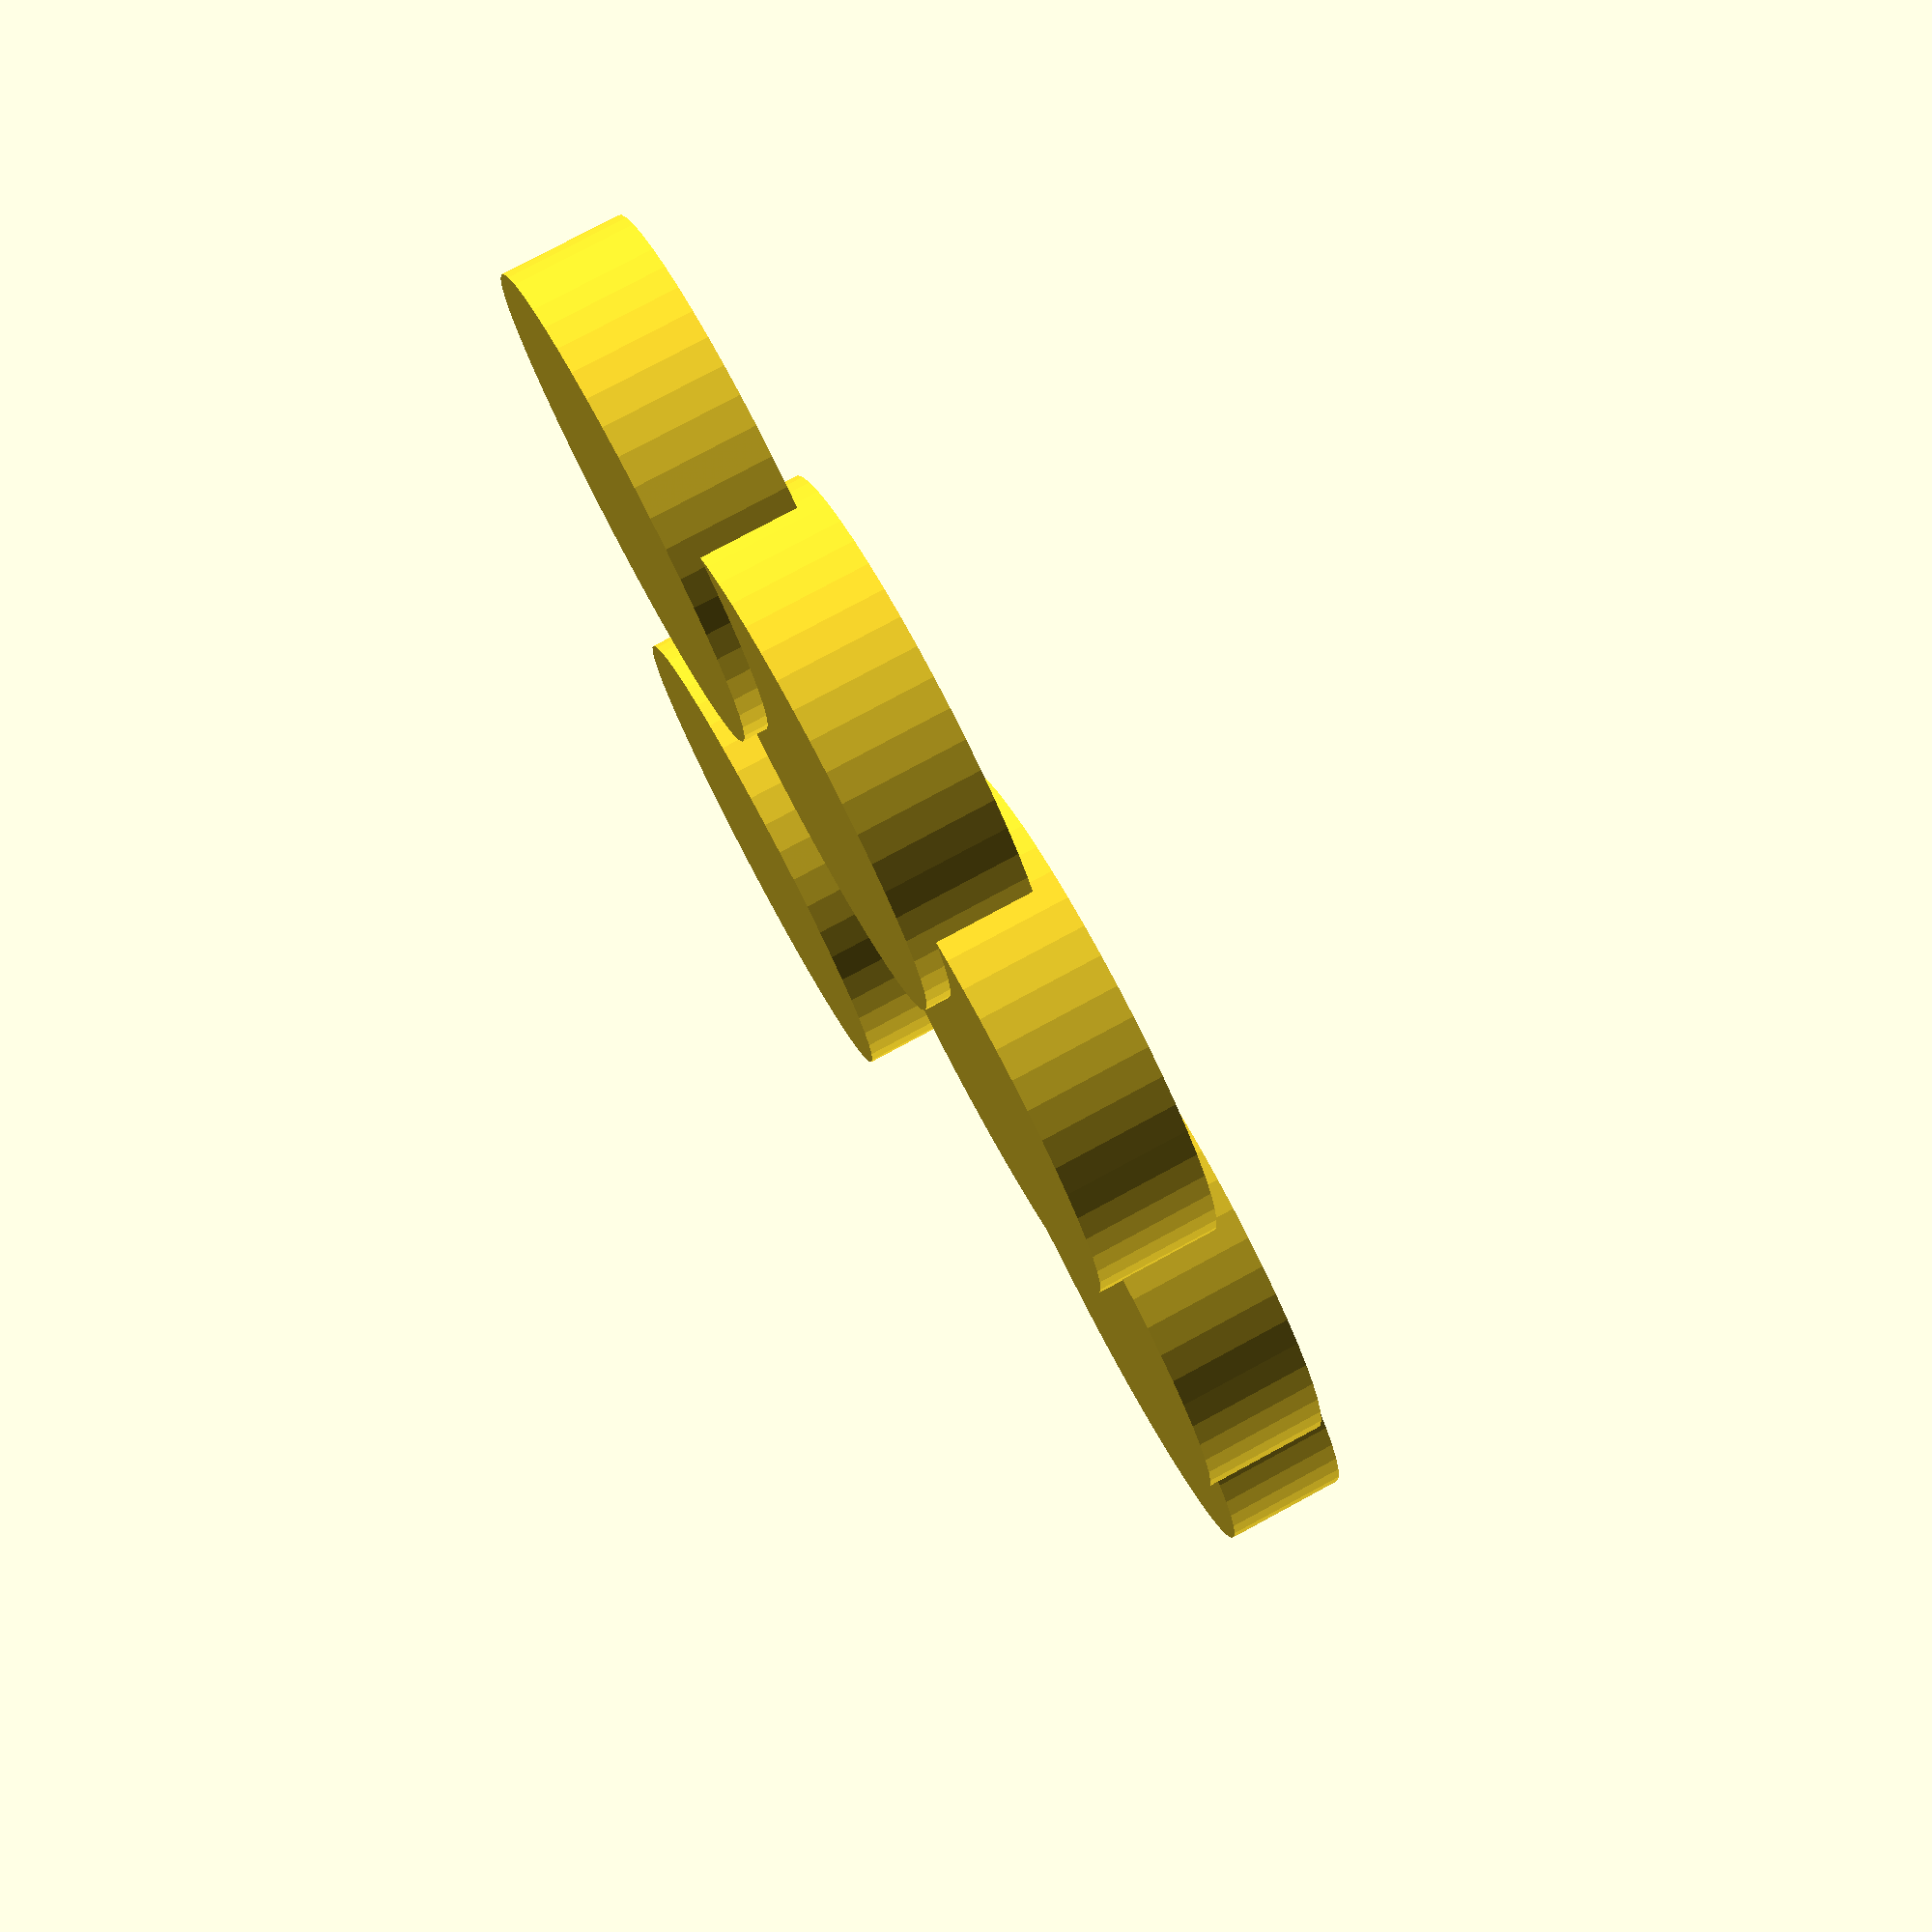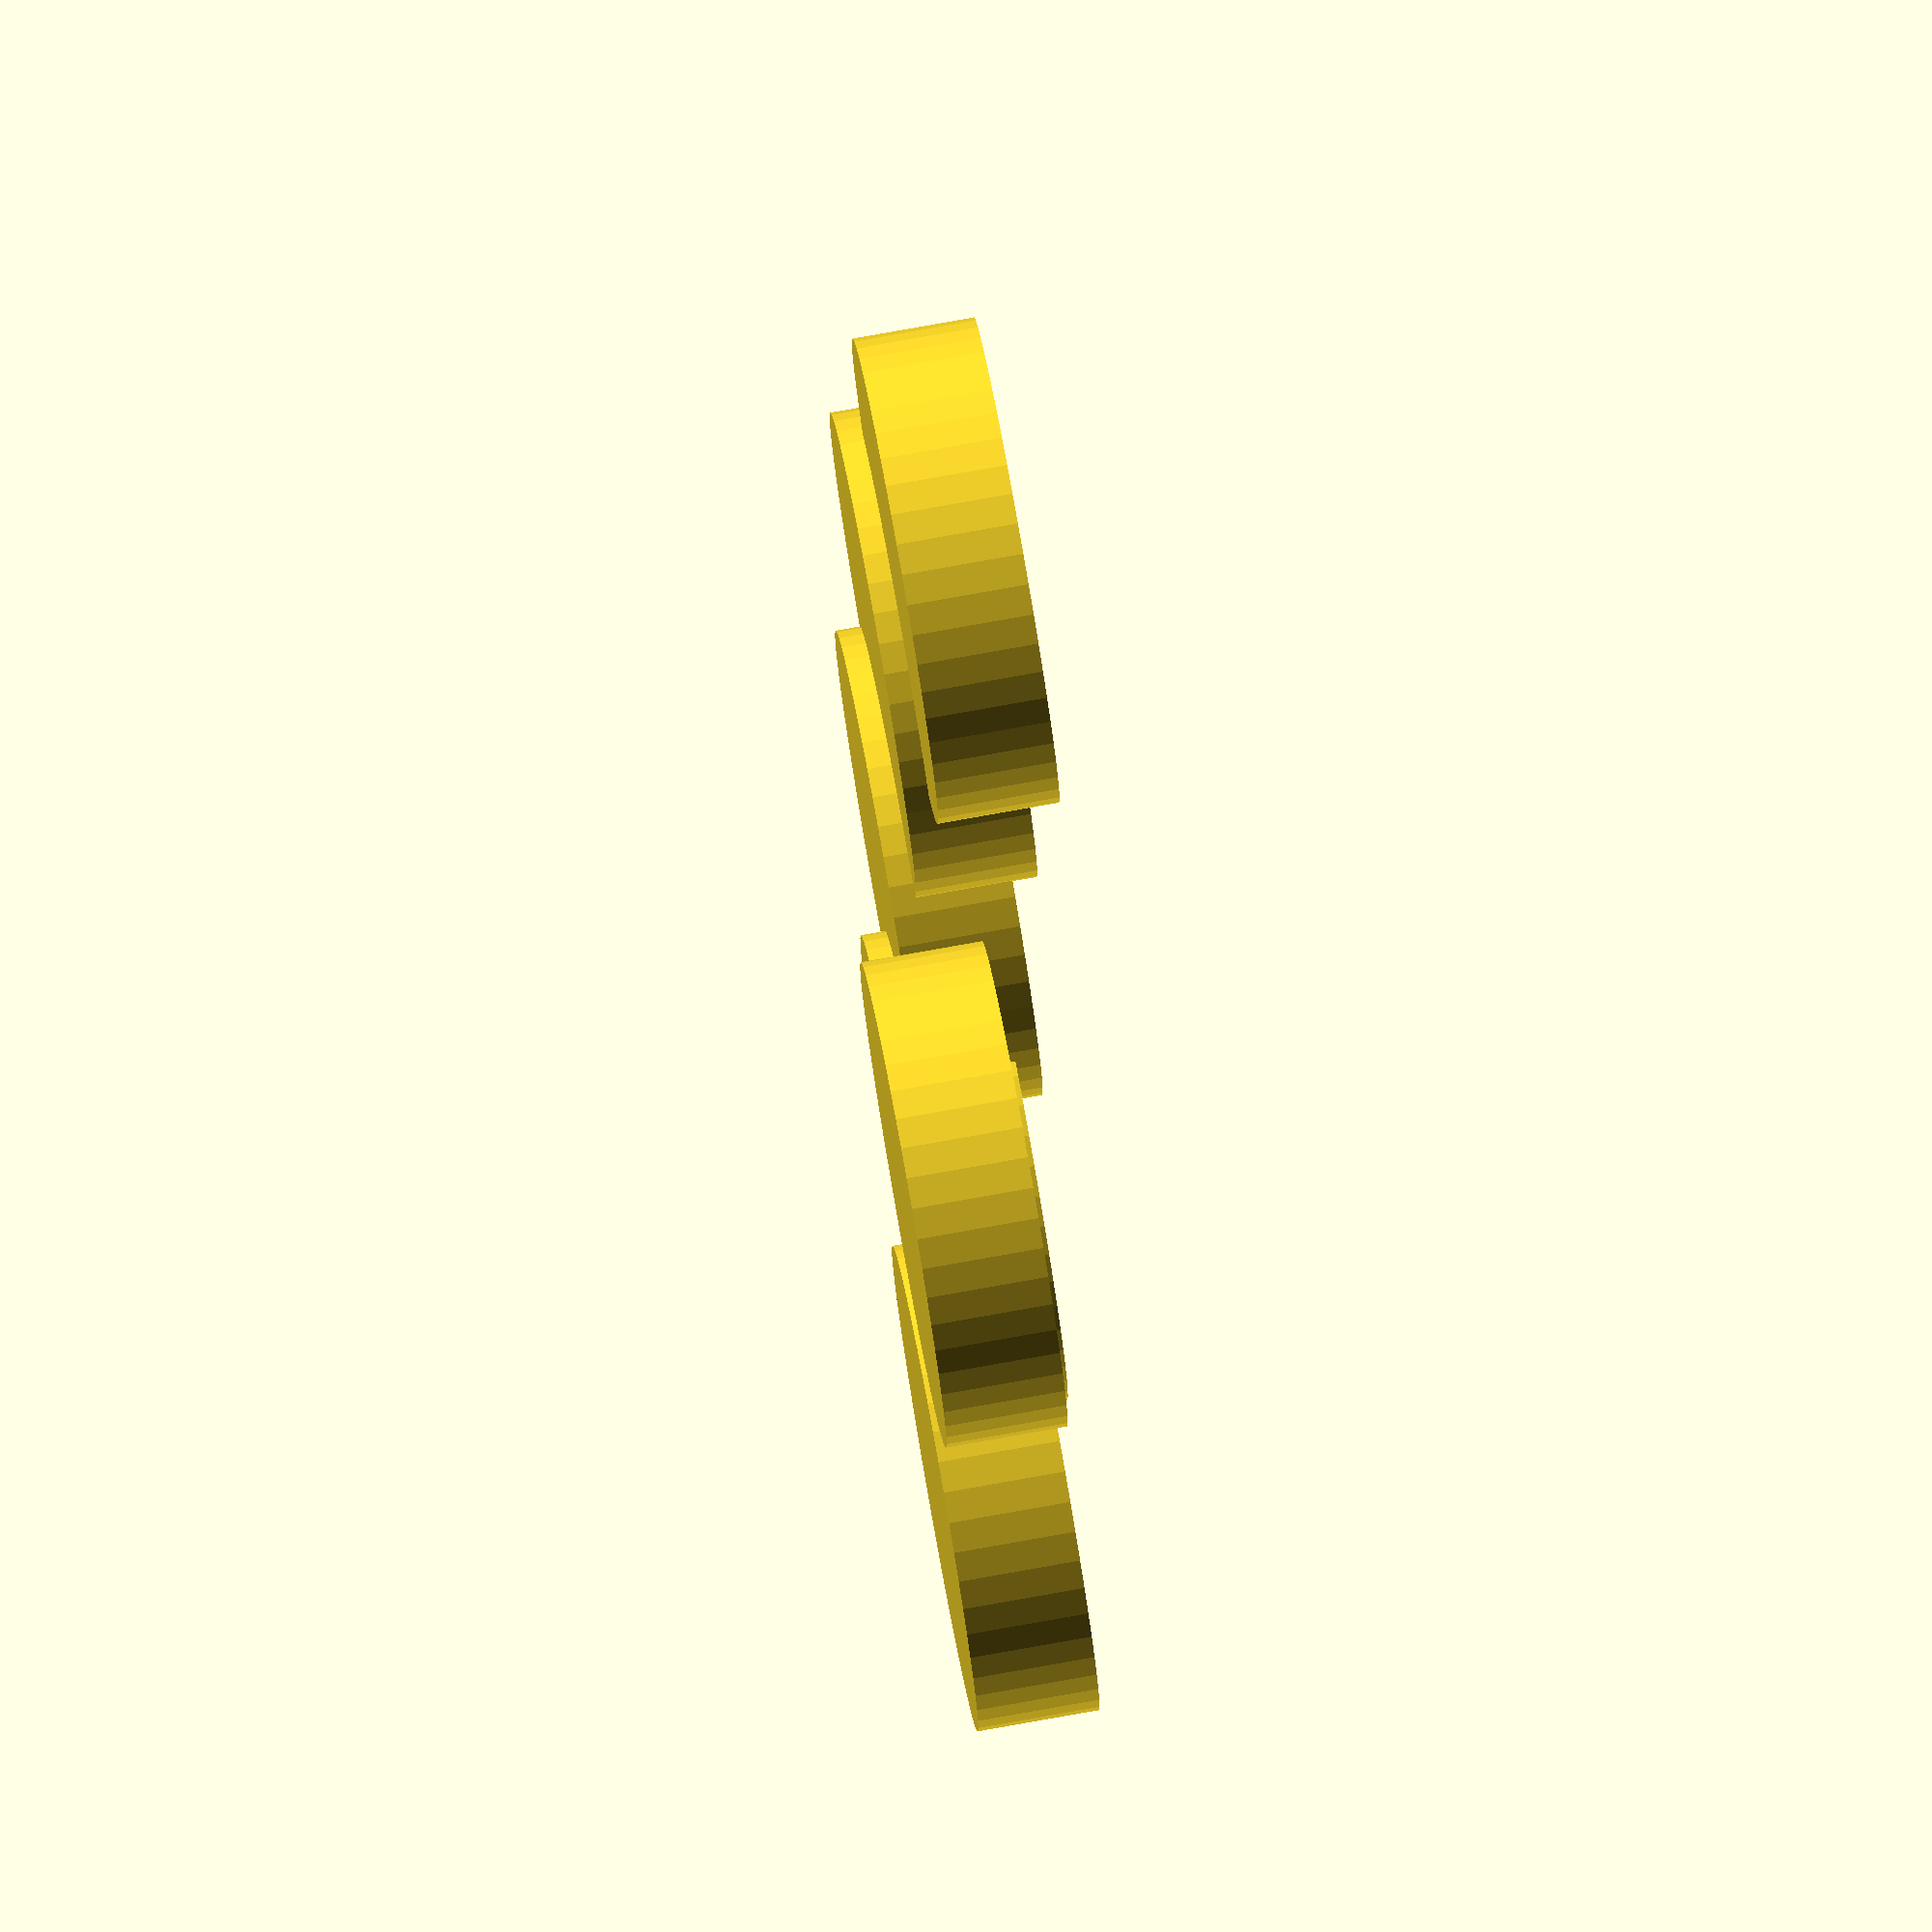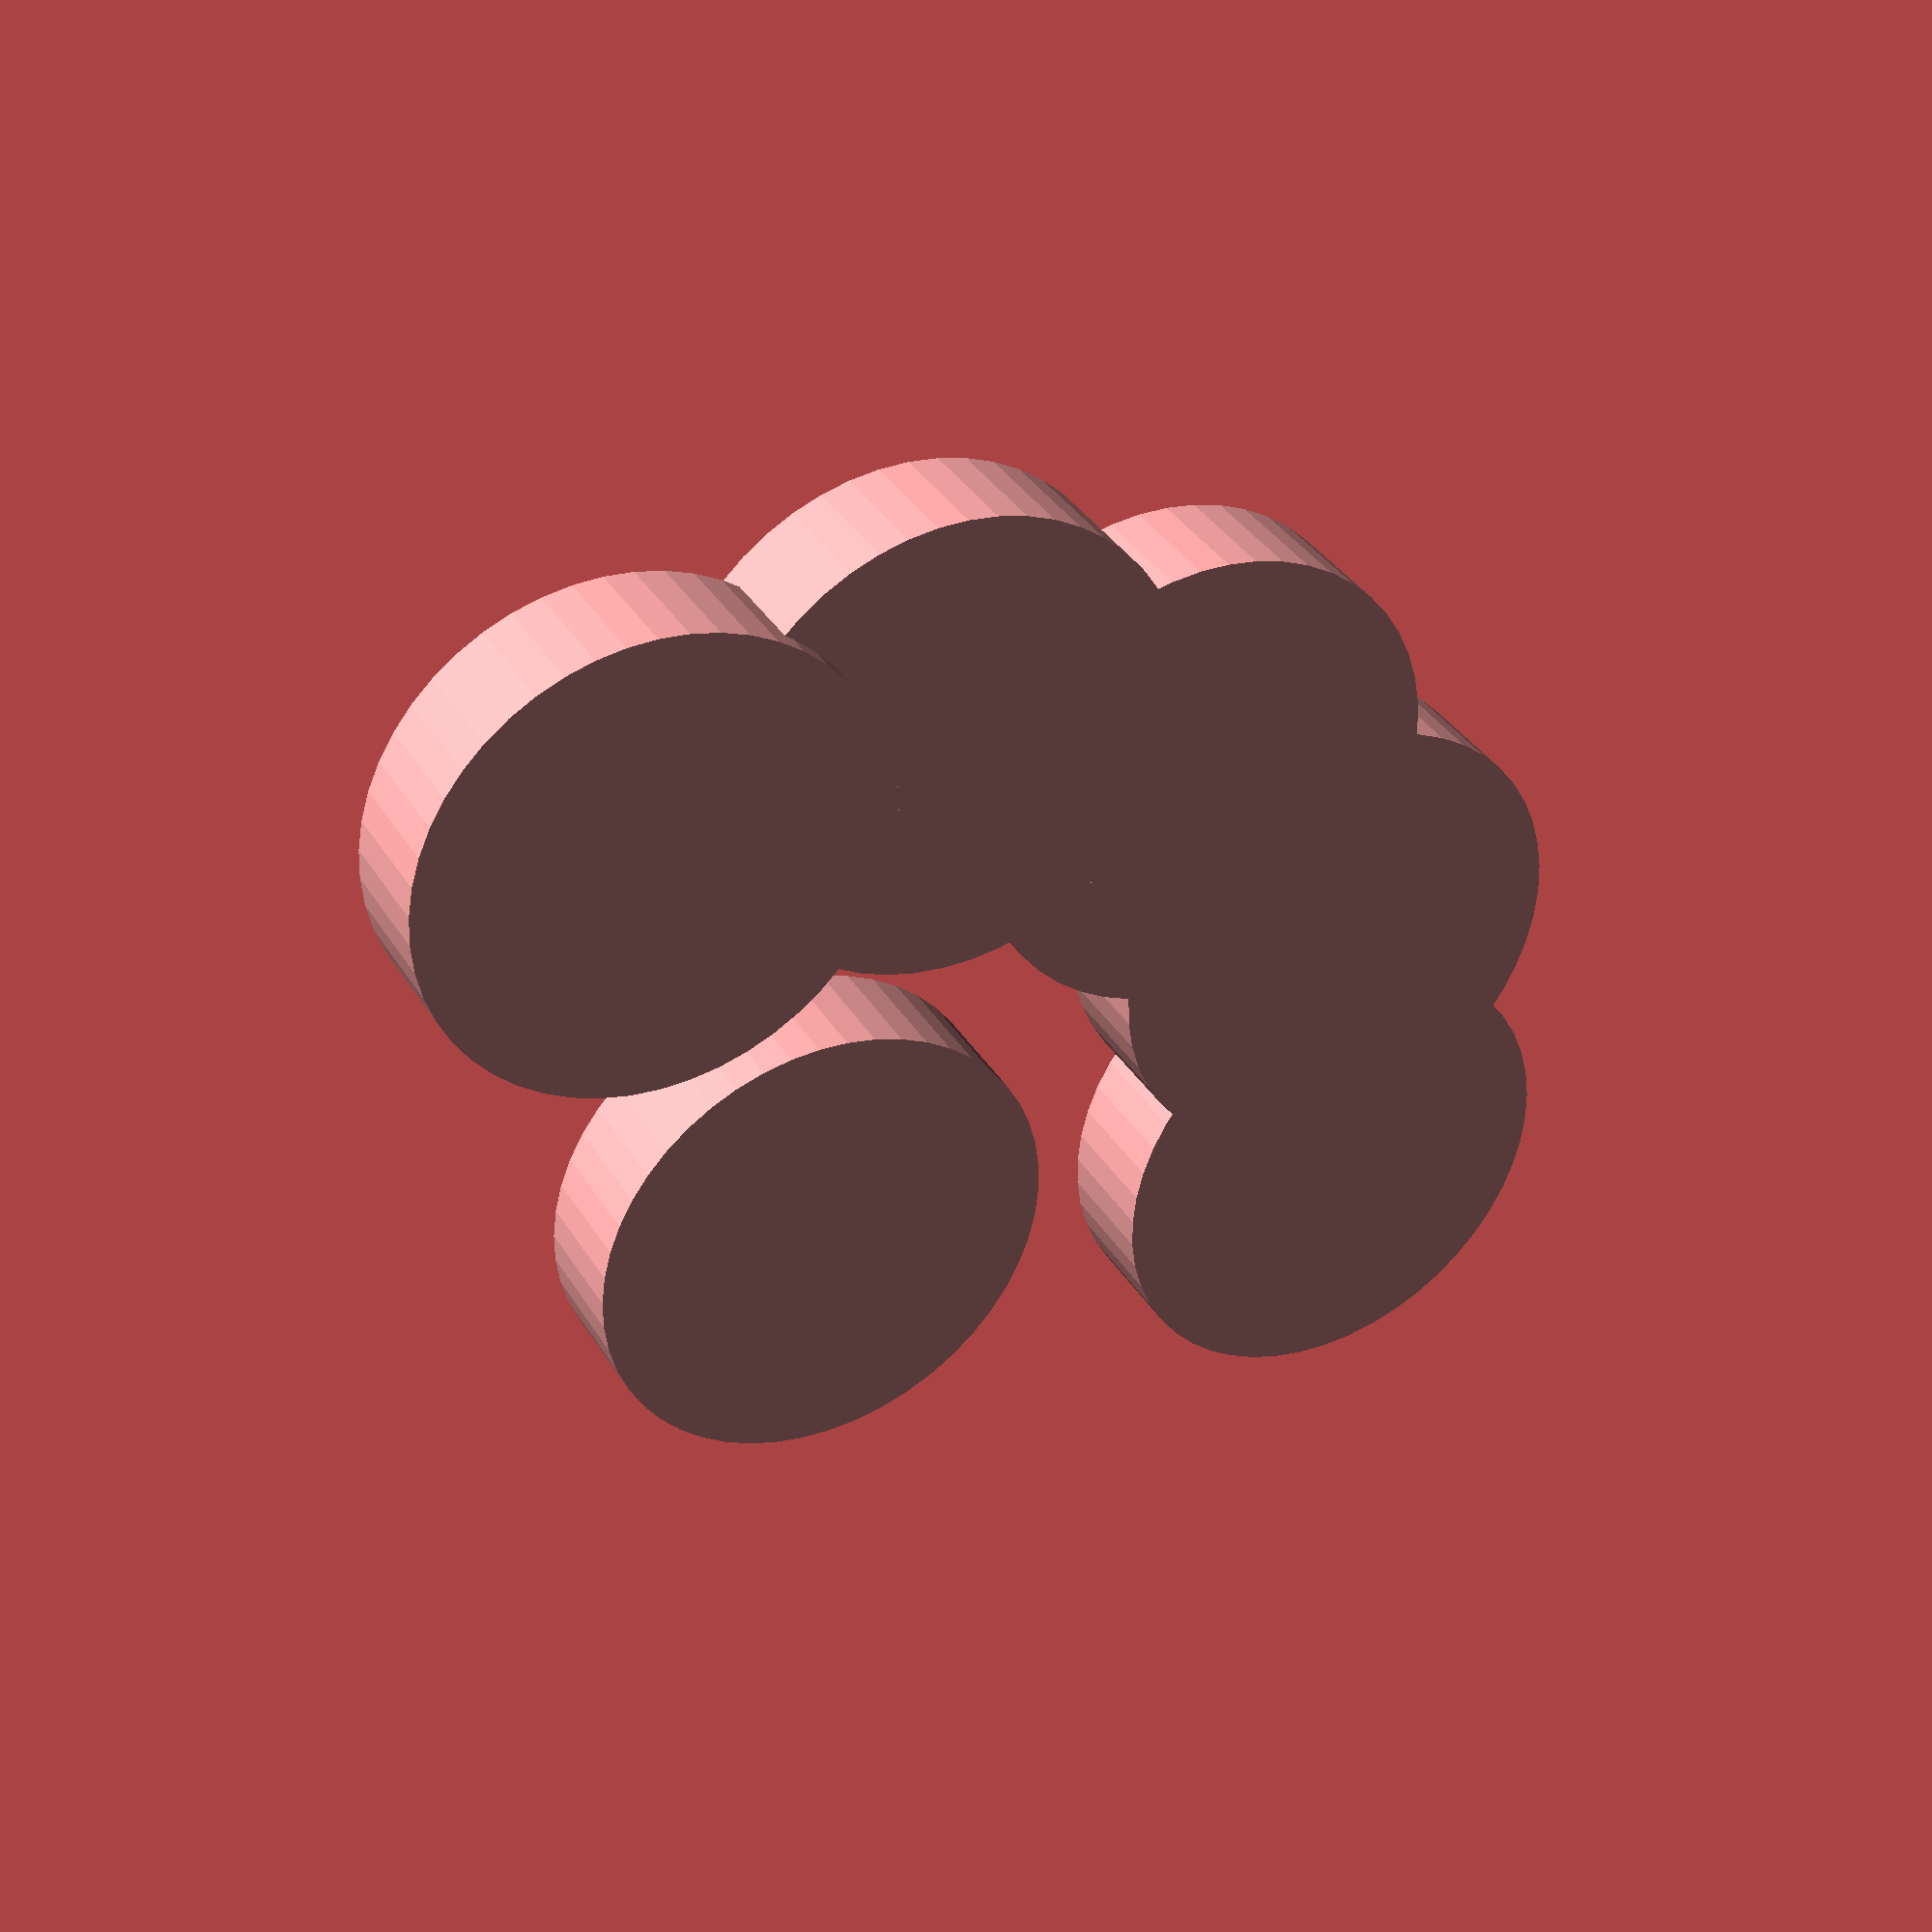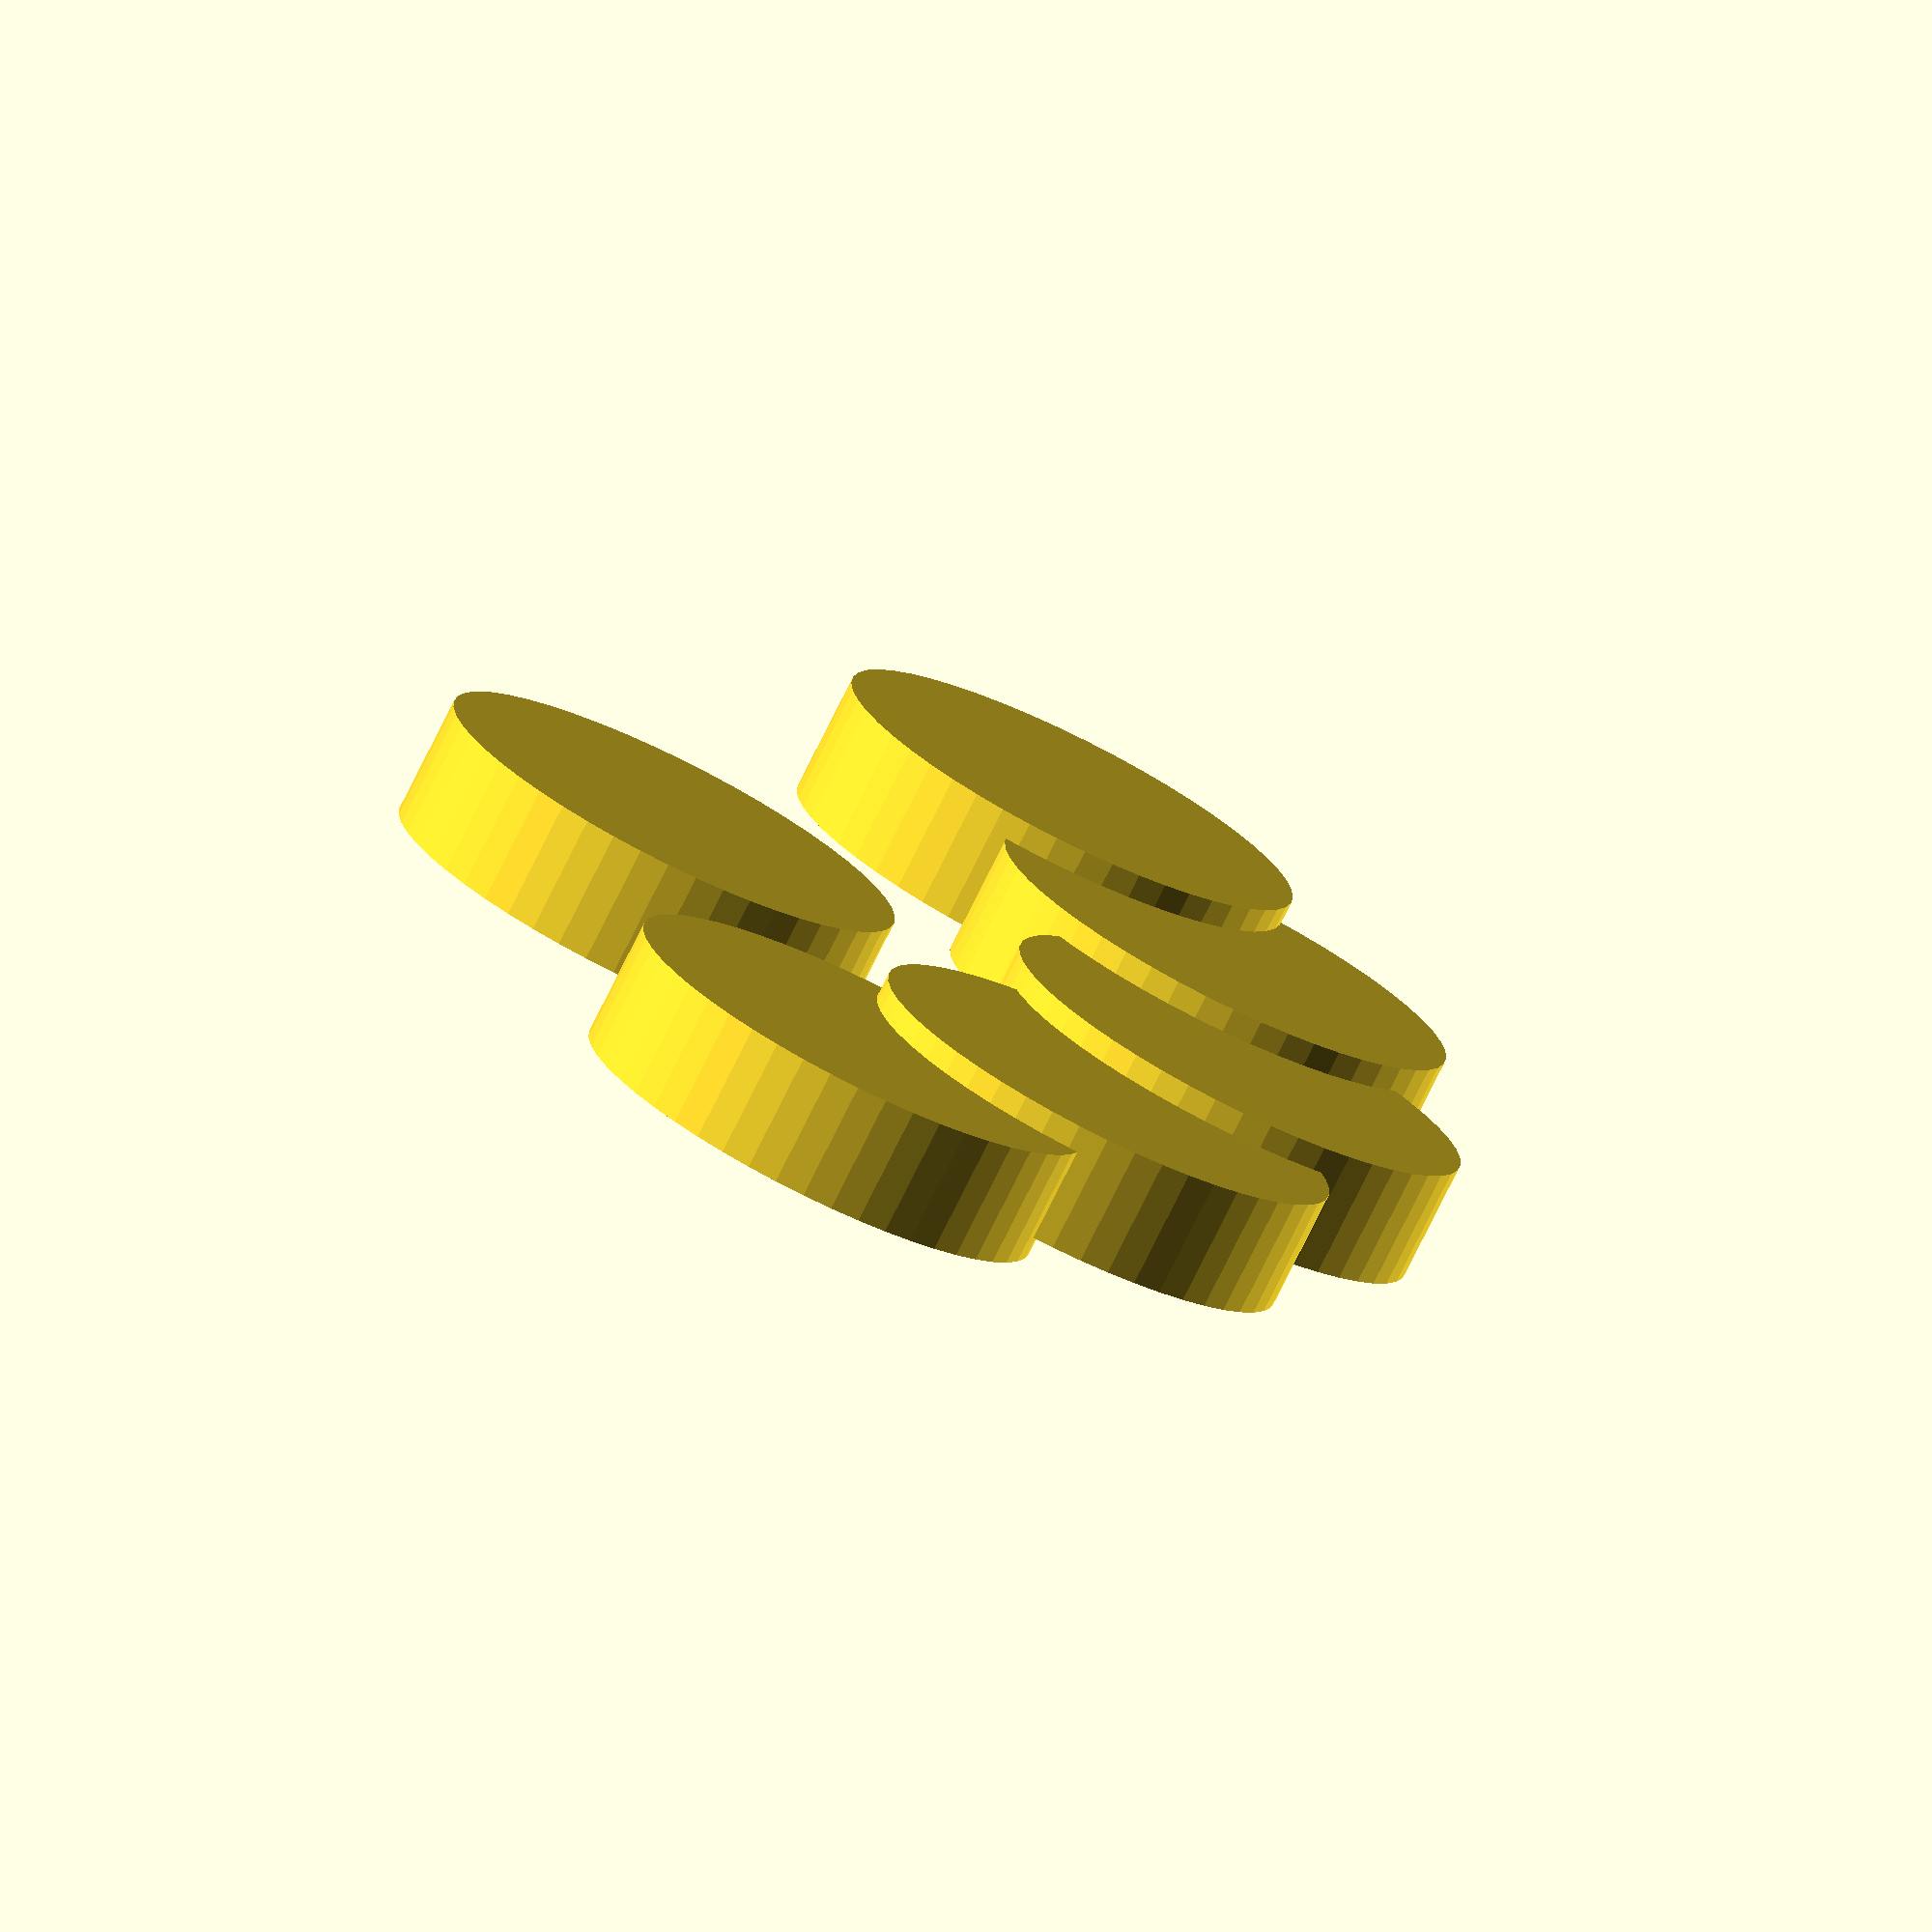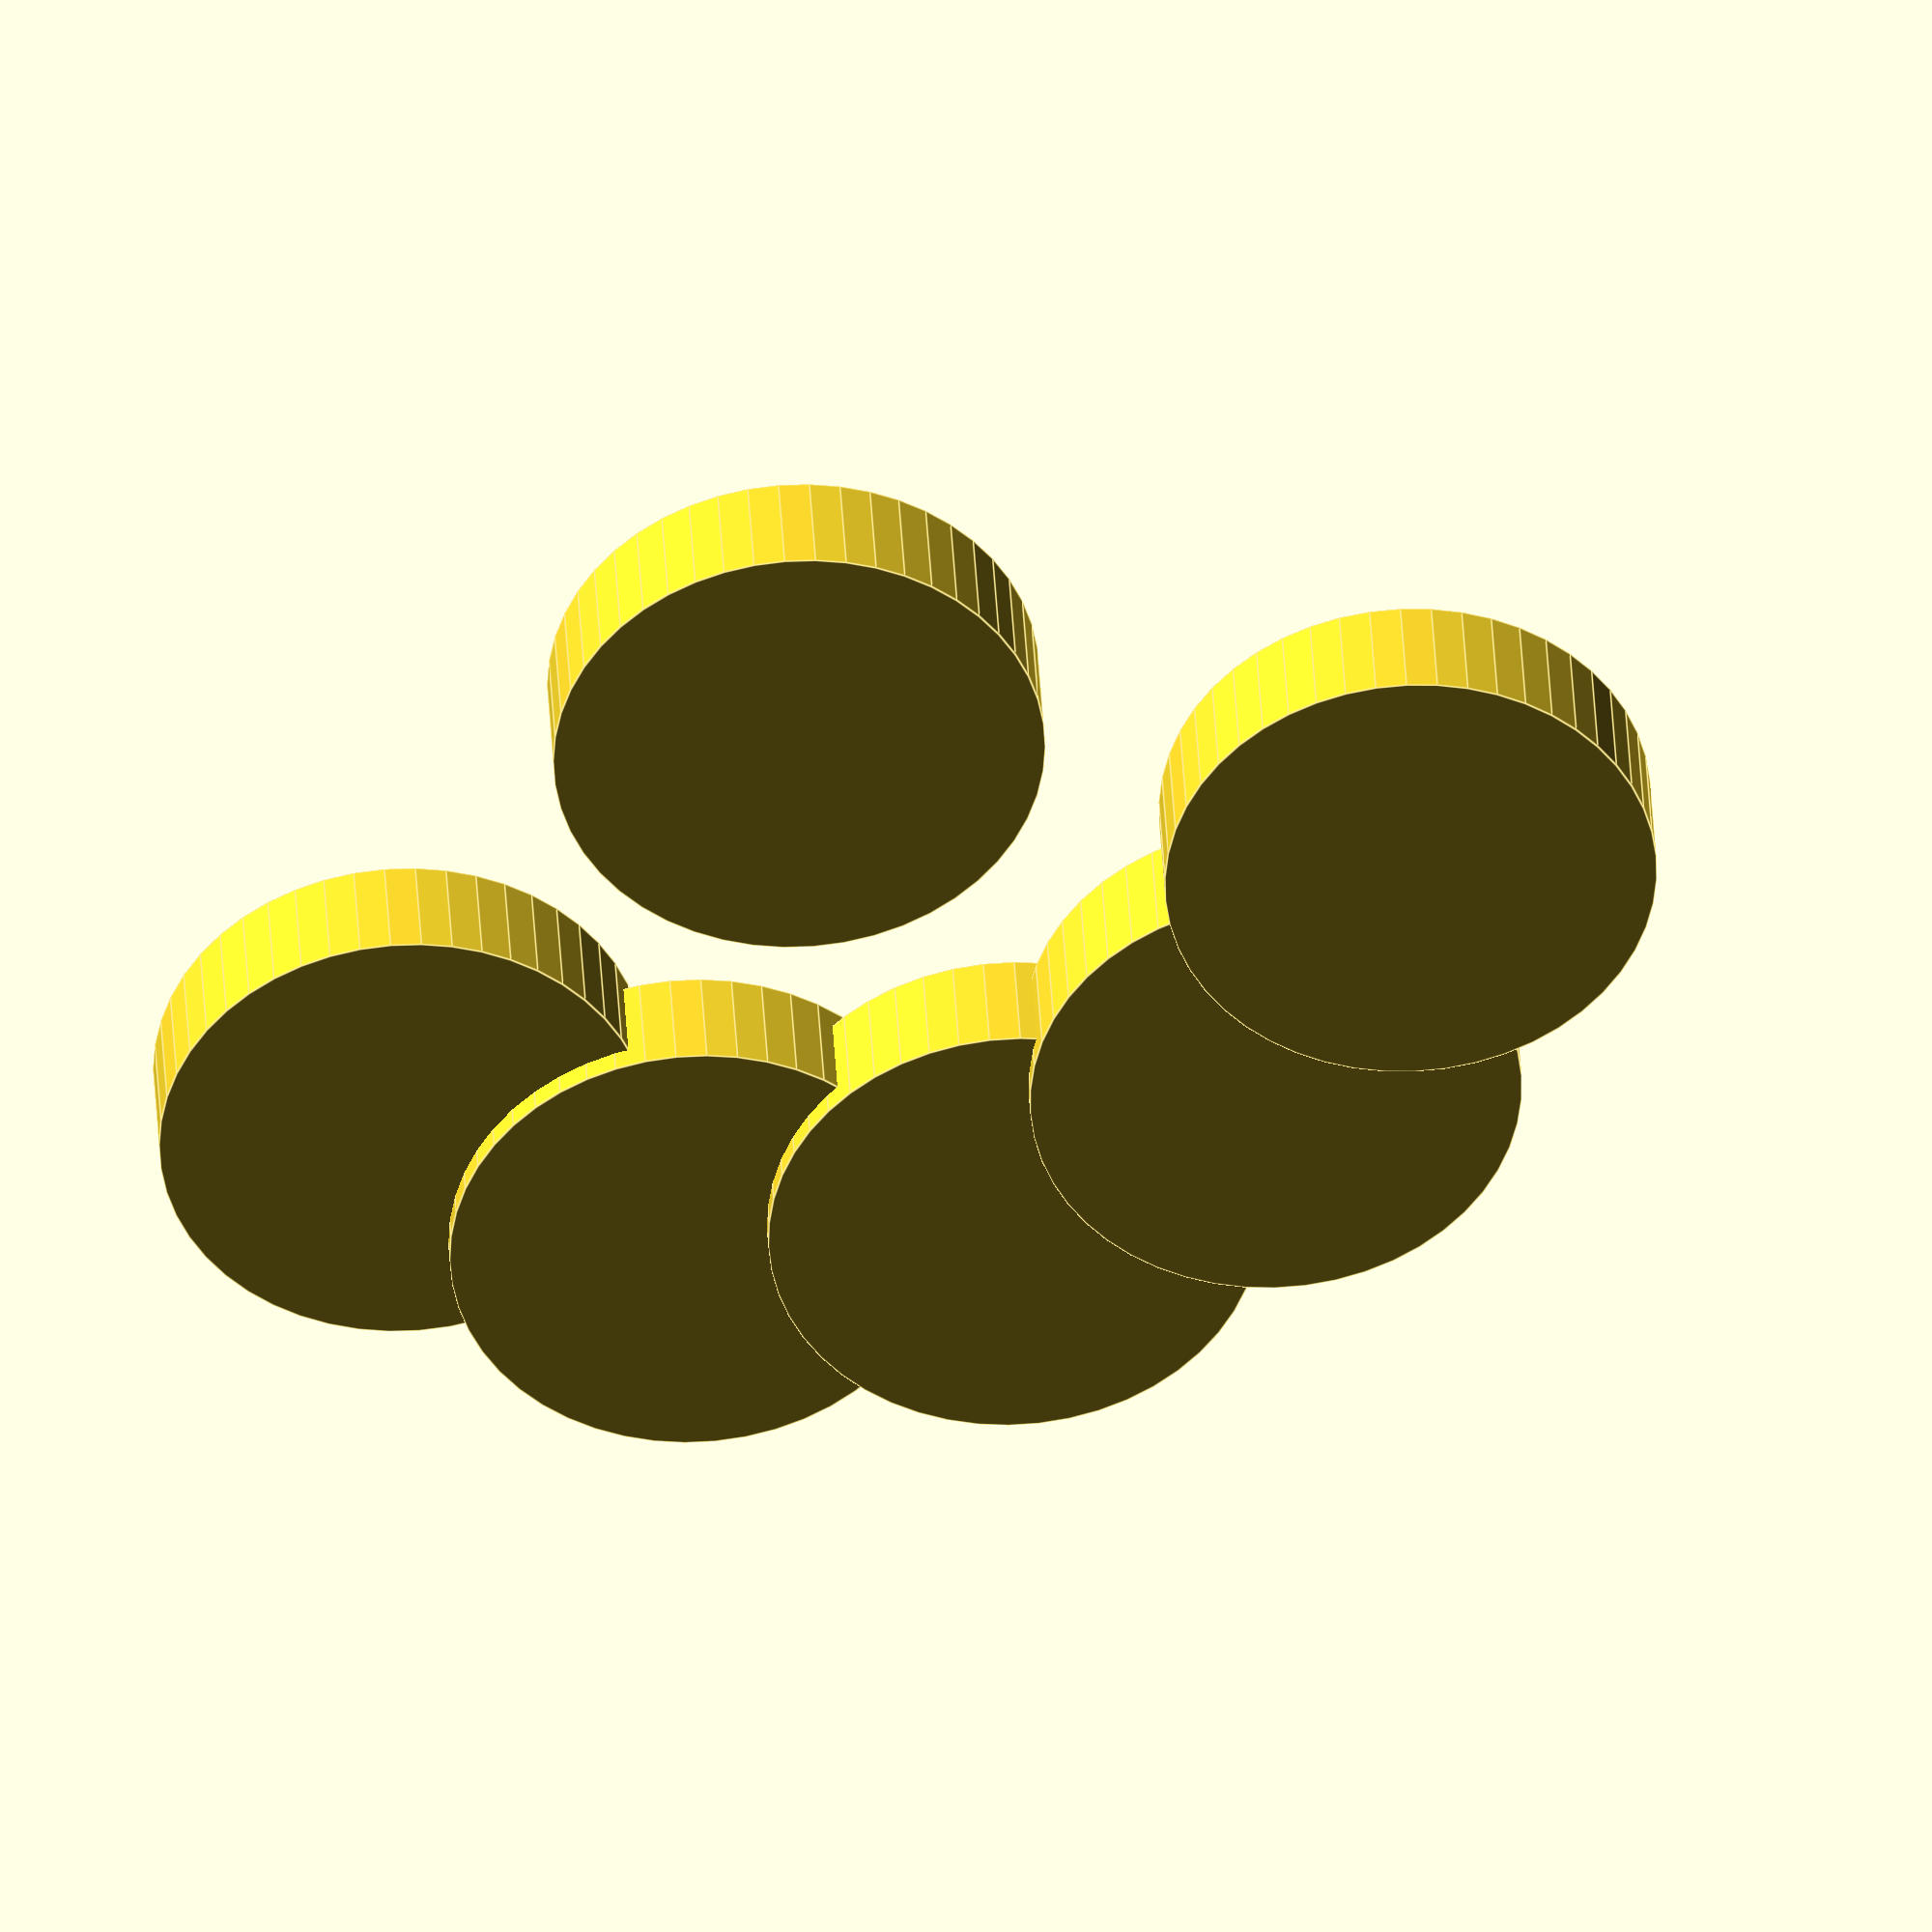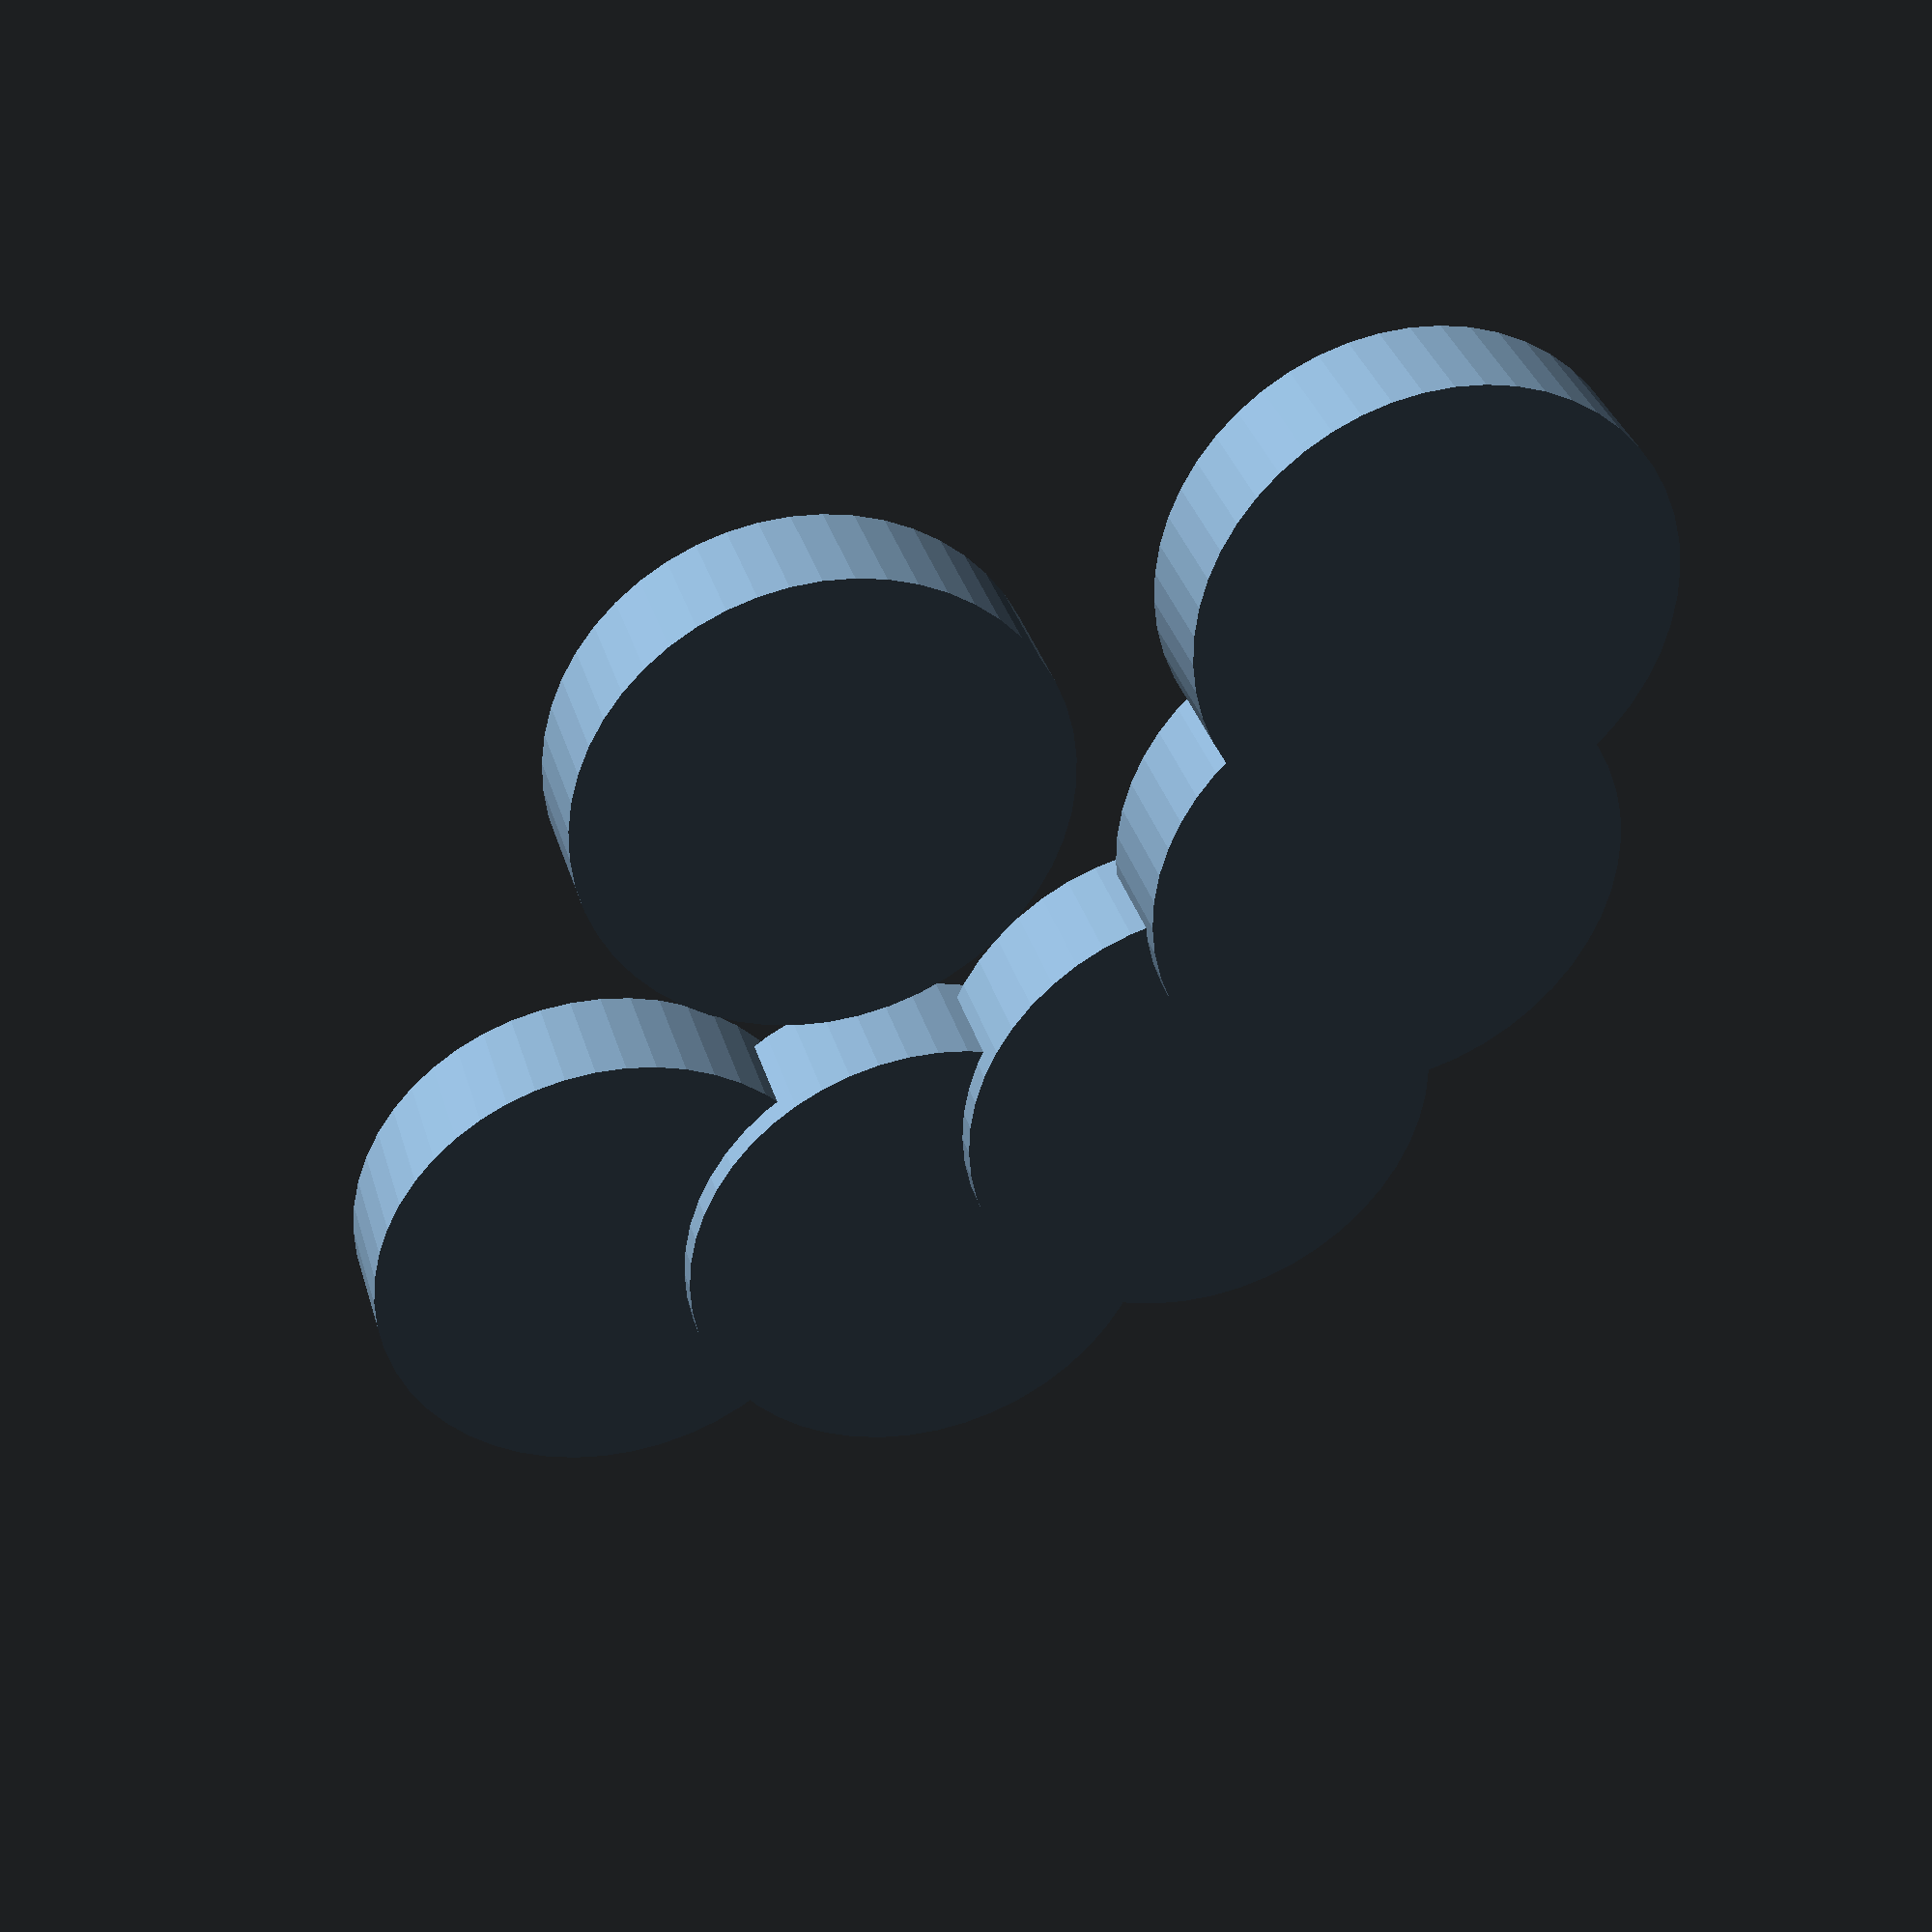
<openscad>
// Generated by SolidPython 1.1.1 on 2021-11-15 13:46:23
$fn = 50;


union() {
	cylinder(h = 0.5000000000, r = 1);
	rotate(a = [0, 0, 0]) {
		translate(v = [2.5000000000, 0, 0]) {
			cylinder(h = 0.5000000000, r = 1);
		}
	}
	rotate(a = [0, 0, 30]) {
		translate(v = [2.5000000000, 0, 0.1000000000]) {
			cylinder(h = 0.5000000000, r = 1);
		}
	}
	rotate(a = [0, 0, 60]) {
		translate(v = [2.5000000000, 0, 0.2000000000]) {
			cylinder(h = 0.5000000000, r = 1);
		}
	}
	rotate(a = [0, 0, 90]) {
		translate(v = [2.5000000000, 0, 0.3000000000]) {
			cylinder(h = 0.5000000000, r = 1);
		}
	}
	rotate(a = [0, 0, 120]) {
		translate(v = [2.5000000000, 0, 0.4000000000]) {
			cylinder(h = 0.5000000000, r = 1);
		}
	}
}
/***********************************************
*********      SolidPython code:      **********
************************************************
 
# SolidPython example code 
# Brygg Ullmer, Clemson University
# Written 2021-10-28

from solid import *        # load in SolidPython/SCAD support code

outGeom = c1 = cylinder(r=1, h=.5)
count = 5; rot  = 0; rotIncr = 30
z = 0; dz = .1

for i in range(count):
  c2 = translate([2.5,0,z])(c1)
  c3 = rotate([0,0,rot])(c2)
  outGeom += c3; rot += rotIncr; z += dz

radialSegments = 50; hdr = '$fn = %s;' % radialSegments # create a header for the export
scad_render_to_file(outGeom, 'exTg03.scad', file_header=hdr) # write the .scad file

### end ###

 
 
************************************************/

</openscad>
<views>
elev=281.5 azim=292.1 roll=241.7 proj=p view=wireframe
elev=280.6 azim=107.1 roll=259.9 proj=o view=solid
elev=325.0 azim=10.5 roll=332.9 proj=p view=solid
elev=76.9 azim=69.9 roll=333.6 proj=o view=solid
elev=141.7 azim=309.8 roll=182.9 proj=o view=edges
elev=325.2 azim=190.5 roll=164.4 proj=p view=solid
</views>
